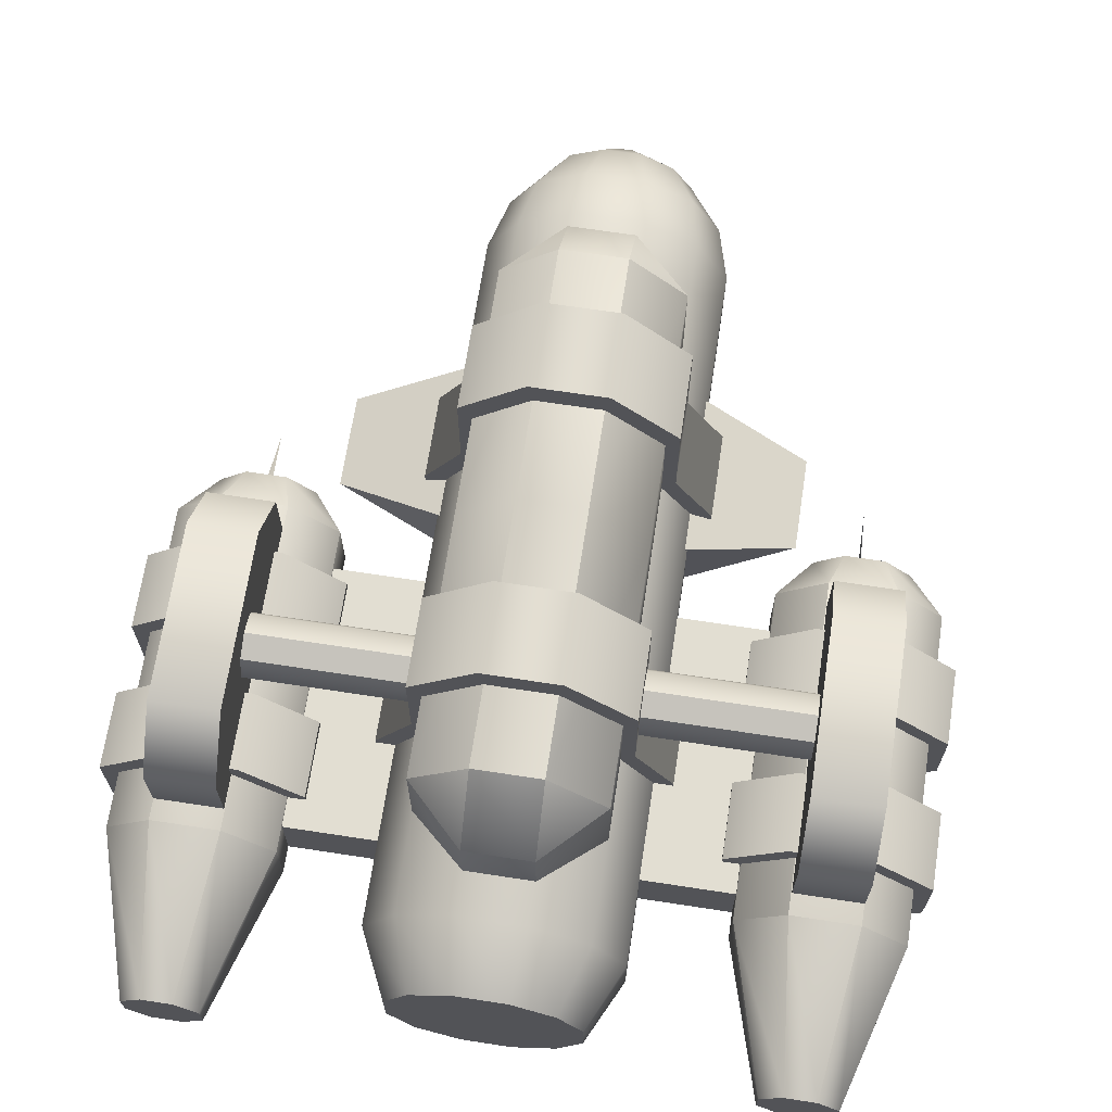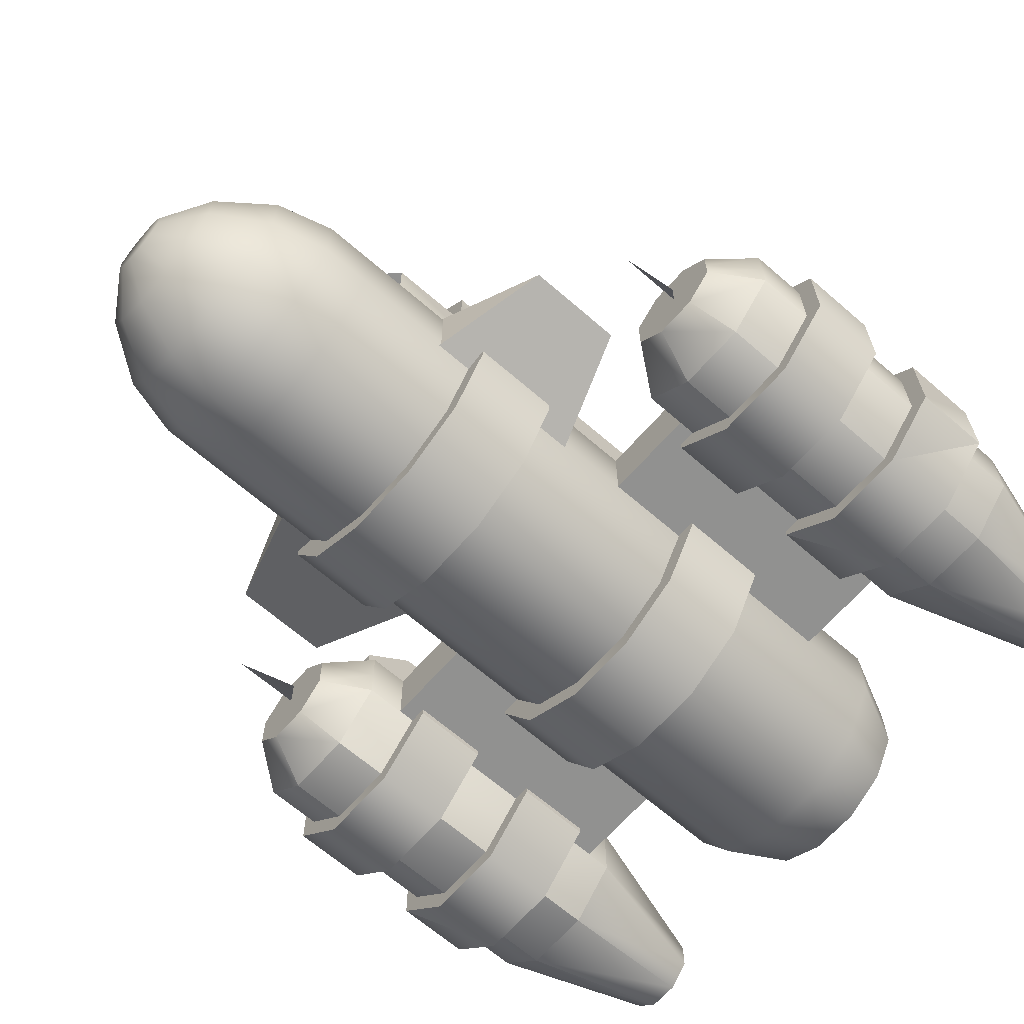
<metadata>
{"format":"obj","ext":"obj","renderer":"f3d","projection":"perspective","resolution":1024,"background":"white","views":[{"elev":67.8,"azim":-171.3,"up":"+Y"},{"elev":-66.0,"azim":48.9,"up":"+Y"}]}
</metadata>
<code>
o base,ox=-0.00,oy=0.00,oz=0.00,p=,mx=0.00,my=11.00,mz=0.00,r=19.00,h=25.00,t1=cor_color.dds,t2=cor_other.dds
v 2.016 23.1 16.79
v 2.016 19.62 20.28
v 5.501 19.62 16.79
v 2.016 19.62 -17.69
v 2.016 23.1 -14.21
v 5.501 19.62 -14.21
v -5.499 19.62 -14.21
v -2.014 23.1 -14.21
v -2.014 19.62 -17.69
v -2.014 19.62 20.28
v -2.014 23.1 16.79
v -5.499 19.62 16.79
v -10.48 7.133 13.74
v -10.48 9.443 13.74
v -13.85 8.299 12.67
v -7.098 10.59 14.8
v -7.098 5.968 14.8
v -10.48 9.443 5.874
v -10.48 7.133 5.874
v -13.85 8.299 6.938
v -7.098 5.968 4.81
v -7.098 10.59 4.81
v 13.88 8.299 6.938
v 10.5 7.133 5.874
v 10.5 9.443 5.874
v 7.125 10.59 4.81
v 7.125 5.968 4.81
v 13.88 8.299 12.67
v 10.5 9.443 13.74
v 10.5 7.133 13.74
v 7.125 5.968 14.8
v 7.125 10.59 14.8
v -2.014 13.32 20.28
v -2.014 16.47 20.28
v -5.499 16.47 16.79
v -5.499 13.32 16.79
v 5.501 13.32 16.79
v 5.501 16.47 16.79
v 2.016 16.47 20.28
v 2.016 13.32 20.28
v -2.014 13.32 -17.69
v 2.016 13.32 -17.69
v -4.848 16.47 16.14
v -4.848 19.62 16.14
v 1.635 16.47 19.35
v -1.632 16.47 19.35
v 4.85 16.47 16.14
v 1.635 19.62 19.35
v 4.85 19.62 16.14
v -1.632 19.62 19.35
v 5.501 19.62 1.291
v 2.016 23.1 1.291
v -5.499 19.62 1.291
v -2.014 23.1 1.291
v -8.616 5.968 12.46
v -8.616 5.968 7.237
v -6.307 1.969 7.237
v -6.307 1.969 12.46
v -6.307 14.59 12.46
v -6.307 20.76 12.46
v -6.307 20.76 7.237
v -6.307 14.59 7.237
v 6.31 14.59 12.46
v 6.31 20.76 12.46
v 2.31 24.73 12.46
v 2.31 16.9 12.46
v -2.308 24.73 12.46
v -2.308 16.9 12.46
v -8.616 10.59 12.46
v 8.619 10.59 12.46
v 8.619 5.968 12.46
v 6.31 1.969 12.46
v -2.308 -0.3401 12.46
v 2.31 -0.3401 12.46
v 8.619 10.59 7.237
v 6.31 14.59 7.237
v 6.31 1.969 7.237
v 8.619 5.968 7.237
v -2.308 -0.3401 7.237
v 2.31 -0.3401 7.237
v -2.308 16.9 7.237
v -2.308 24.73 7.237
v 2.31 24.73 7.237
v 2.31 16.9 7.237
v 6.31 20.76 7.237
v -8.616 10.59 7.237
v -8.616 5.968 -4.292
v -8.616 5.968 -9.517
v -6.307 1.969 -9.517
v -6.307 1.969 -4.292
v -6.307 14.59 -4.292
v -6.307 14.59 -9.517
v -8.616 10.59 -9.517
v -8.616 10.59 -4.292
v 2.31 16.9 -4.292
v 2.31 24.73 -4.292
v -2.308 24.73 -4.292
v -2.308 16.9 -4.292
v -6.307 20.76 -4.292
v 6.31 14.59 -4.292
v 6.31 20.76 -4.292
v 8.619 5.968 -4.292
v 8.619 10.59 -4.292
v 6.31 1.969 -4.292
v 2.31 -0.3401 -4.292
v -2.308 -0.3401 -4.292
v 8.619 5.968 -9.517
v 8.619 10.59 -9.517
v -2.308 -0.3401 -9.517
v 2.31 -0.3401 -9.517
v -2.308 16.9 -9.517
v -2.308 24.73 -9.517
v 2.31 24.73 -9.517
v 2.31 16.9 -9.517
v -6.307 20.76 -9.517
v 6.31 20.76 -9.517
v 6.31 14.59 -9.517
v 6.31 1.969 -9.517
v 12.99 6.262 -16.79
v 15.66 7.366 -26.22
v 16.97 6.057 -26.22
v 15.86 3.393 -16.79
v 18.82 6.057 -26.22
v 19.92 3.393 -16.79
v 20.12 7.366 -26.22
v 22.79 6.262 -16.79
v 20.12 9.216 -26.22
v 22.79 10.32 -16.79
v 18.82 10.52 -26.22
v 19.92 13.19 -16.79
v 16.97 10.52 -26.22
v 15.86 13.19 -16.79
v 15.66 9.216 -26.22
v 12.99 10.32 -16.79
v 12.99 6.262 3.014
v 15 7.094 5.664
v 15 8.291 5.664
v 12.99 8.291 3.014
v 15.86 3.393 3.014
v 16.69 5.401 5.664
v 19.92 3.393 3.014
v 19.09 5.401 5.664
v 22.79 6.262 3.014
v 20.78 7.094 5.664
v 19.92 13.19 3.014
v 19.09 11.18 5.664
v 20.78 9.488 5.664
v 22.79 10.32 3.014
v 15.86 13.19 3.014
v 16.69 11.18 5.664
v 12.99 10.32 3.014
v 15 9.488 5.664
v 22.79 8.291 3.014
v 20.78 8.291 5.664
v 15.43 2.344 -4.863
v 15.43 2.344 -0.3209
v 11.94 5.828 -0.3209
v 11.94 5.828 -4.863
v 23.84 5.828 -4.863
v 23.84 5.828 -0.3209
v 20.35 2.344 -0.3209
v 20.35 2.344 -4.863
v 20.35 14.24 -4.863
v 20.35 14.24 -0.3209
v 23.84 10.75 -0.3209
v 23.84 10.75 -4.863
v 11.94 10.75 -4.863
v 11.94 10.75 -0.3209
v 15.43 14.24 -0.3209
v 15.43 14.24 -4.863
v 11.94 5.828 -13.51
v 11.94 5.828 -8.97
v 11.94 10.75 -8.97
v 11.94 10.75 -13.51
v 20.35 2.344 -13.51
v 20.35 2.344 -8.97
v 15.43 2.344 -8.97
v 15.43 2.344 -13.51
v 23.84 10.75 -13.51
v 23.84 10.75 -8.97
v 23.84 5.828 -8.97
v 23.84 5.828 -13.51
v 15.43 14.24 -13.51
v 15.43 14.24 -8.97
v 20.35 14.24 -8.97
v 20.35 14.24 -13.51
v 7.451 10.28 0.6792
v 12.98 10.28 0.6792
v 12.98 10.28 -15.27
v 7.451 10.28 -15.27
v 7.451 6.276 -15.27
v 12.98 6.276 -15.27
v 12.98 6.276 0.6792
v 7.451 6.276 0.6792
v 19.94 17.12 1.562
v 19.94 20.4 -1.717
v 15.91 20.4 -1.717
v 15.91 17.12 1.562
v 15.91 20.4 -12.2
v 19.94 20.4 -12.2
v 19.94 17.08 -15.53
v 15.91 17.08 -15.53
v -12.97 6.262 -16.79
v -12.97 6.262 3.014
v -15.84 3.393 3.014
v -15.84 3.393 -16.79
v -19.89 3.393 3.014
v -19.89 3.393 -16.79
v -19.89 13.19 -16.79
v -19.89 13.19 3.014
v -15.84 13.19 3.014
v -15.84 13.19 -16.79
v -12.97 10.32 3.014
v -12.97 10.32 -16.79
v -12.97 8.291 3.014
v -22.76 6.262 3.014
v -22.76 6.262 -16.79
v -22.76 8.291 3.014
v -22.76 10.32 3.014
v -22.76 10.32 -16.79
v -11.92 5.828 -4.863
v -11.92 5.828 -0.3209
v -15.4 2.344 -0.3209
v -15.4 2.344 -4.863
v -20.33 2.344 -4.863
v -20.33 2.344 -0.3209
v -23.81 5.828 -0.3209
v -23.81 5.828 -4.863
v -23.81 10.75 -4.863
v -23.81 10.75 -0.3209
v -20.33 14.24 -0.3209
v -20.33 14.24 -4.863
v -15.4 14.24 -4.863
v -15.4 14.24 -0.3209
v -11.92 10.75 -0.3209
v -11.92 10.75 -4.863
v -15.4 2.344 -13.51
v -15.4 2.344 -8.97
v -20.33 2.344 -8.97
v -20.33 2.344 -13.51
v -23.81 5.828 -13.51
v -23.81 5.828 -8.97
v -23.81 10.75 -8.97
v -23.81 10.75 -13.51
v -20.33 14.24 -13.51
v -20.33 14.24 -8.97
v -15.4 14.24 -8.97
v -15.4 14.24 -13.51
v -11.92 10.75 -13.51
v -11.92 10.75 -8.97
v -11.92 5.828 -8.97
v -11.92 5.828 -13.51
v -15.89 17.12 1.562
v -15.89 20.4 -1.717
v -19.91 20.4 -1.717
v -19.91 17.12 1.562
v -15.89 17.08 -15.53
v -19.91 17.08 -15.53
v -19.91 20.4 -12.2
v -15.89 20.4 -12.2
v -5.499 13.32 -14.21
v 5.501 13.32 -14.21
v -7.469 6.276 -20.22
v -5.616 6.772 -24.15
v -4.111 4.165 -24.15
v -5.467 2.809 -20.22
v -7.469 10.28 -20.22
v -5.616 9.783 -24.15
v -5.467 13.75 -20.22
v -4.111 12.39 -24.15
v -2 15.75 -20.22
v -1.504 13.9 -24.15
v 2.003 15.75 -20.22
v 1.507 13.9 -24.15
v 5.47 13.75 -20.22
v 4.114 12.39 -24.15
v 7.472 10.28 -20.22
v 5.619 9.783 -24.15
v 7.472 6.276 -20.22
v 5.619 6.772 -24.15
v 5.47 2.809 -20.22
v 4.114 4.165 -24.15
v 2.003 0.8071 -20.22
v 1.507 2.66 -24.15
v -2 0.8071 -20.22
v -1.504 2.66 -24.15
v 19.94 13.06 1.562
v 15.91 13.06 1.562
v 15.91 13.06 -15.53
v 19.94 13.06 -15.53
v -15.63 7.366 -26.22
v -15.63 9.216 -26.22
v -16.94 6.057 -26.22
v -18.79 6.057 -26.22
v -20.1 7.366 -26.22
v -20.1 9.216 -26.22
v -18.79 10.52 -26.22
v -16.94 10.52 -26.22
v -14.97 7.094 5.664
v -16.67 5.401 5.664
v -19.06 5.401 5.664
v -20.75 7.094 5.664
v -20.75 8.291 5.664
v -20.75 9.488 5.664
v -19.06 11.18 5.664
v -16.67 11.18 5.664
v -14.97 9.488 5.664
v -14.97 8.291 5.664
v -7.424 10.28 0.6792
v -12.95 10.28 0.6792
v -12.95 6.276 0.6792
v -7.424 6.276 0.6792
v -7.424 6.276 -15.27
v -12.95 6.276 -15.27
v -12.95 10.28 -15.27
v -7.424 10.28 -15.27
v -15.89 13.06 1.562
v -19.91 13.06 1.562
v -19.91 13.06 -15.53
v -15.89 13.06 -15.53
v 5.501 13.32 1.291
v -5.499 13.32 1.291
v -7.469 6.276 23.36
v -5.467 2.809 20.48
v -5.467 2.809 23.36
v -7.469 6.276 20.48
v -7.469 10.28 23.36
v -7.469 10.28 20.48
v -5.467 13.75 23.36
v -5.467 13.75 20.48
v -2 15.75 23.36
v -2 15.75 20.48
v 2.003 15.75 23.36
v 2.003 15.75 20.48
v 5.47 13.75 23.36
v 5.47 13.75 20.48
v 7.472 10.28 23.36
v 7.472 10.28 20.48
v 7.472 6.276 23.36
v 7.472 6.276 20.48
v 5.47 2.809 23.36
v 5.47 2.809 20.48
v 2.003 0.8071 23.36
v 2.003 0.8071 20.48
v -2 0.8071 23.36
v -2 0.8071 20.48
v 1.328 6.951 31.58
v -0.4842 6.466 31.58
v 0.4868 6.466 31.58
v -1.325 6.951 31.58
v 1.813 7.792 31.58
v -1.811 7.792 31.58
v 1.813 8.763 31.58
v -1.811 8.763 31.58
v 1.328 9.604 31.58
v -1.325 9.604 31.58
v 0.4868 10.09 31.58
v -0.4842 10.09 31.58
v -6.588 10.04 26.71
v -6.588 6.512 26.71
v -4.822 13.1 26.71
v -4.822 3.454 26.71
v -4.44 9.468 29.79
v -1.764 14.87 26.71
v -3.25 11.53 29.79
v -1.764 1.689 26.71
v -4.44 7.088 29.79
v -3.25 5.027 29.79
v -1.189 12.72 29.79
v -1.189 3.837 29.79
v 1.767 1.689 26.71
v 1.191 12.72 29.79
v 1.767 14.87 26.71
v 1.191 3.837 29.79
v 4.825 3.454 26.71
v 3.252 11.53 29.79
v 4.825 13.1 26.71
v 3.252 5.027 29.79
v 6.59 6.512 26.71
v 4.442 9.468 29.79
v 6.59 10.04 26.71
v 4.442 7.088 29.79
v 5.41 15.1 -5.55
v 16.02 15.1 -5.55
v 16.02 16.47 -4.981
v 5.41 16.47 -4.981
v 5.41 14.53 -6.921
v 16.02 14.53 -6.921
v 16.02 17.84 -5.55
v 5.41 17.84 -5.55
v 5.41 15.1 -8.292
v 16.02 15.1 -8.292
v 16.02 18.41 -6.921
v 5.41 18.41 -6.921
v 5.41 16.47 -8.861
v 16.02 16.47 -8.861
v 16.02 17.84 -8.292
v 5.41 17.84 -8.292
v -5.383 15.1 -5.55
v -15.99 15.1 -5.55
v -15.99 14.53 -6.921
v -5.383 14.53 -6.921
v -5.383 16.47 -4.981
v -15.99 16.47 -4.981
v -15.99 15.1 -8.292
v -5.383 15.1 -8.292
v -5.383 17.84 -5.55
v -15.99 17.84 -5.55
v -15.99 16.47 -8.861
v -5.383 16.47 -8.861
v -5.383 18.41 -6.921
v -15.99 18.41 -6.921
v -15.99 17.84 -8.292
v -5.383 17.84 -8.292
f 1 2 3
f 4 5 6
f 7 8 9
f 10 11 12
f 182 181 176
f 13 14 15
f 16 14 13
f 16 13 17
f 18 19 20
f 21 19 18
f 21 18 22
f 23 24 25
f 26 25 24
f 26 24 27
f 28 29 30
f 31 30 29
f 31 29 32
f 33 34 35
f 33 35 36
f 7 261 322
f 7 322 53
f 36 53 322
f 36 35 53
f 35 12 53
f 37 38 39
f 6 51 321
f 6 321 262
f 3 321 51
f 3 38 321
f 38 37 321
f 37 39 40
f 40 39 34
f 40 34 33
f 41 9 4
f 41 4 42
f 2 1 11
f 2 11 10
f 35 43 44
f 35 44 12
f 34 39 45
f 34 45 46
f 38 47 45
f 38 45 39
f 46 43 35
f 46 35 34
f 48 49 3
f 48 3 2
f 12 44 50
f 12 50 10
f 2 10 50
f 2 50 48
f 51 52 1
f 51 1 3
f 52 51 6
f 52 6 5
f 53 54 8
f 53 8 7
f 54 53 12
f 54 12 11
f 55 56 57
f 55 57 58
f 59 60 61
f 59 61 62
f 70 75 76
f 70 76 63
f 72 77 78
f 72 78 71
f 73 79 80
f 73 80 74
f 59 62 86
f 59 86 69
f 71 78 75
f 71 75 70
f 74 80 77
f 74 77 72
f 58 57 79
f 58 79 73
f 76 85 64
f 76 64 63
f 69 86 56
f 69 56 55
f 63 64 65
f 63 65 66
f 66 65 67
f 66 67 68
f 68 67 60
f 68 60 59
f 59 66 68
f 63 66 59
f 69 63 59
f 70 63 69
f 55 70 69
f 55 71 70
f 55 58 71
f 71 58 72
f 58 73 72
f 72 73 74
f 81 82 83
f 81 83 84
f 62 61 82
f 62 82 81
f 84 83 85
f 84 85 76
f 77 75 78
f 76 75 77
f 80 76 77
f 84 76 80
f 79 84 80
f 81 84 79
f 57 81 79
f 62 81 57
f 86 62 57
f 86 57 56
f 87 88 89
f 87 89 90
f 91 92 93
f 91 93 94
f 102 107 108
f 102 108 103
f 106 109 110
f 106 110 105
f 117 116 101
f 117 101 100
f 94 93 88
f 94 88 87
f 91 99 115
f 91 115 92
f 103 108 117
f 103 117 100
f 105 110 118
f 105 118 104
f 90 89 109
f 90 109 106
f 104 118 107
f 104 107 102
f 95 96 97
f 95 97 98
f 98 97 99
f 98 99 91
f 100 101 96
f 100 96 95
f 100 102 103
f 104 102 100
f 95 104 100
f 105 104 95
f 98 105 95
f 106 105 98
f 91 106 98
f 90 106 91
f 87 90 91
f 87 91 94
f 111 112 113
f 111 113 114
f 92 115 112
f 92 112 111
f 114 113 116
f 114 116 117
f 118 108 107
f 117 108 118
f 110 117 118
f 114 117 110
f 109 114 110
f 111 114 109
f 89 111 109
f 92 111 89
f 93 92 89
f 93 89 88
f 112 115 99
f 112 99 97
f 96 101 116
f 96 116 113
f 97 96 113
f 97 113 112
f 119 120 121
f 119 121 122
f 122 121 123
f 122 123 124
f 124 123 125
f 124 125 126
f 126 125 127
f 126 127 128
f 128 127 129
f 128 129 130
f 130 129 131
f 130 131 132
f 132 131 133
f 132 133 134
f 134 133 120
f 134 120 119
f 135 136 137
f 135 137 138
f 151 138 137
f 151 137 152
f 139 140 136
f 139 136 135
f 141 142 140
f 141 140 139
f 143 144 142
f 143 142 141
f 145 146 147
f 145 147 148
f 149 150 146
f 149 146 145
f 151 152 150
f 151 150 149
f 153 154 144
f 153 144 143
f 154 153 148
f 154 148 147
f 147 146 150
f 154 147 150
f 154 150 152
f 154 152 137
f 140 137 136
f 140 154 137
f 140 142 154
f 154 142 144
f 155 156 157
f 155 157 158
f 159 160 161
f 159 161 162
f 158 157 168
f 158 168 167
f 162 161 156
f 162 156 155
f 166 165 160
f 166 160 159
f 163 164 165
f 163 165 166
f 167 168 169
f 167 169 170
f 170 169 164
f 170 164 163
f 171 172 173
f 171 173 174
f 178 172 171
f 175 176 177
f 175 177 178
f 178 177 172
f 182 176 175
f 179 180 181
f 179 181 182
f 183 184 185
f 183 185 186
f 186 185 180
f 186 180 179
f 174 173 184
f 174 184 183
f 187 188 189
f 187 189 190
f 191 192 193
f 191 193 194
f 195 196 197
f 195 197 198
f 199 200 201
f 199 201 202
f 289 202 201
f 289 201 290
f 197 196 200
f 197 200 199
f 203 204 205
f 203 205 206
f 206 205 207
f 206 207 208
f 209 210 211
f 209 211 212
f 212 211 213
f 212 213 214
f 203 215 204
f 203 214 215
f 215 214 213
f 208 207 216
f 208 216 217
f 216 218 217
f 217 218 219
f 217 219 220
f 219 210 220
f 220 210 209
f 221 222 223
f 221 223 224
f 225 226 227
f 225 227 228
f 224 223 226
f 224 226 225
f 228 227 230
f 228 230 229
f 229 230 231
f 229 231 232
f 233 234 235
f 233 235 236
f 232 231 234
f 232 234 233
f 237 238 239
f 237 239 240
f 252 251 238
f 252 238 237
f 240 239 242
f 241 242 243
f 241 243 244
f 240 242 241
f 245 246 247
f 245 247 248
f 244 243 246
f 244 246 245
f 248 247 250
f 248 250 249
f 249 250 251
f 249 251 252
f 253 254 255
f 253 255 256
f 257 258 259
f 257 259 260
f 319 258 257
f 319 257 320
f 260 259 255
f 260 255 254
f 261 7 9
f 261 9 41
f 42 4 6
f 42 6 262
f 9 8 5
f 9 5 4
f 82 61 60
f 82 60 67
f 67 65 83
f 67 83 82
f 65 64 85
f 65 85 83
f 263 264 265
f 263 265 266
f 267 268 264
f 267 264 263
f 269 270 268
f 269 268 267
f 271 272 270
f 271 270 269
f 273 274 272
f 273 272 271
f 275 276 274
f 275 274 273
f 277 278 276
f 277 276 275
f 279 280 278
f 279 278 277
f 281 282 280
f 281 280 279
f 283 284 282
f 283 282 281
f 285 286 284
f 285 284 283
f 266 265 286
f 266 286 285
f 323 324 325
f 323 326 324
f 323 327 326
f 326 327 328
f 327 329 328
f 328 329 330
f 329 331 330
f 330 331 332
f 333 332 331
f 333 334 332
f 333 335 334
f 334 335 336
f 335 337 336
f 336 337 338
f 337 339 338
f 338 339 340
f 339 341 340
f 340 341 342
f 341 343 342
f 342 343 344
f 343 345 344
f 344 345 346
f 345 325 346
f 346 325 324
f 347 348 349
f 350 348 347
f 351 350 347
f 352 350 351
f 352 351 353
f 352 353 354
f 353 355 354
f 354 355 356
f 355 357 356
f 356 357 358
f 263 326 328
f 263 328 267
f 263 266 326
f 326 266 324
f 328 330 267
f 267 330 269
f 285 324 266
f 346 324 285
f 330 332 269
f 269 332 271
f 283 346 285
f 344 346 283
f 332 334 271
f 271 334 273
f 281 344 283
f 342 344 281
f 334 336 273
f 273 336 275
f 279 342 281
f 340 342 279
f 336 338 275
f 275 338 277
f 277 340 279
f 338 340 277
f 323 359 327
f 323 360 359
f 323 325 360
f 359 361 327
f 327 361 329
f 360 325 362
f 345 362 325
f 360 363 359
f 361 364 329
f 329 364 331
f 359 365 361
f 359 363 365
f 366 362 345
f 343 366 345
f 360 362 367
f 360 367 363
f 363 356 365
f 363 354 356
f 363 367 354
f 365 356 358
f 367 352 354
f 362 368 367
f 367 368 352
f 366 368 362
f 368 350 352
f 361 365 369
f 365 358 369
f 361 369 364
f 369 358 357
f 368 370 350
f 366 370 368
f 370 348 350
f 371 366 343
f 371 370 366
f 341 371 343
f 372 369 357
f 364 369 372
f 372 357 355
f 364 373 331
f 364 372 373
f 331 373 333
f 370 374 348
f 371 374 370
f 374 349 348
f 375 371 341
f 375 374 371
f 339 375 341
f 376 372 355
f 373 372 376
f 376 355 353
f 373 377 333
f 373 376 377
f 333 377 335
f 374 378 349
f 375 378 374
f 378 347 349
f 379 375 339
f 379 378 375
f 337 379 339
f 380 376 353
f 377 376 380
f 380 353 351
f 377 381 335
f 335 381 337
f 381 379 337
f 377 380 381
f 379 382 378
f 378 382 347
f 381 382 379
f 381 380 382
f 382 351 347
f 382 380 351
f 122 139 135
f 122 135 119
f 124 141 139
f 124 139 122
f 132 149 145
f 132 145 130
f 134 151 149
f 134 149 132
f 119 151 134
f 119 138 151
f 119 135 138
f 148 130 145
f 128 130 148
f 153 128 148
f 126 128 153
f 126 153 143
f 126 143 141
f 126 141 124
f 194 193 188
f 194 188 187
f 190 189 192
f 190 192 191
f 287 195 198
f 287 198 288
f 203 291 292
f 203 292 214
f 206 293 291
f 206 291 203
f 208 294 293
f 208 293 206
f 217 295 294
f 217 294 208
f 220 296 295
f 220 295 217
f 209 297 296
f 209 296 220
f 212 298 297
f 212 297 209
f 214 292 298
f 214 298 212
f 204 299 300
f 204 300 205
f 205 300 301
f 205 301 207
f 207 301 302
f 207 302 216
f 216 302 303
f 216 303 218
f 304 219 218
f 304 218 303
f 219 304 305
f 219 305 210
f 210 305 306
f 210 306 211
f 211 306 307
f 211 307 213
f 307 308 215
f 307 215 213
f 215 308 299
f 215 299 204
f 299 301 300
f 299 308 301
f 308 307 306
f 308 303 301
f 308 306 303
f 301 303 302
f 303 306 305
f 303 305 304
f 236 235 222
f 236 222 221
f 309 310 311
f 309 311 312
f 313 314 315
f 313 315 316
f 317 253 256
f 317 256 318
f 1 52 54
f 1 54 11
f 5 8 54
f 5 54 52
f 312 311 314
f 312 314 313
f 316 315 310
f 316 310 309
f 3 49 47
f 3 47 38
f 282 278 280
f 276 278 282
f 284 276 282
f 274 276 284
f 286 274 284
f 272 274 286
f 265 272 286
f 270 272 265
f 268 270 265
f 268 265 264
f 293 292 291
f 293 298 292
f 293 294 298
f 298 294 297
f 294 295 297
f 297 295 296
f 120 133 131
f 120 131 121
f 131 129 121
f 121 129 123
f 129 127 123
f 123 127 125
f 171 174 183
f 171 183 178
f 183 186 178
f 178 186 175
f 186 179 175
f 175 179 182
f 177 173 172
f 177 184 173
f 177 176 184
f 184 176 185
f 176 181 185
f 185 181 180
f 22 14 16
f 22 18 14
f 18 15 14
f 18 20 15
f 32 25 26
f 32 29 25
f 29 23 25
f 29 28 23
f 158 167 170
f 158 170 155
f 170 163 155
f 155 163 162
f 163 166 162
f 162 166 159
f 156 168 157
f 156 169 168
f 156 161 169
f 169 161 164
f 161 160 164
f 164 160 165
f 287 196 195
f 287 290 196
f 196 290 200
f 290 201 200
f 199 202 289
f 288 199 289
f 288 197 199
f 288 198 197
f 224 236 221
f 224 233 236
f 224 225 233
f 233 225 232
f 225 228 232
f 232 228 229
f 222 235 234
f 222 234 223
f 234 231 223
f 223 231 226
f 231 230 226
f 226 230 227
f 237 249 252
f 237 248 249
f 237 240 248
f 248 240 245
f 240 241 245
f 245 241 244
f 251 250 247
f 251 247 238
f 247 246 238
f 238 246 239
f 246 243 239
f 239 243 242
f 317 254 253
f 317 320 254
f 254 320 260
f 320 257 260
f 259 258 319
f 318 259 319
f 318 255 259
f 318 256 255
f 27 30 31
f 27 24 30
f 24 28 30
f 24 23 28
f 17 19 21
f 17 13 19
f 13 20 19
f 13 15 20
f 50 44 43
f 50 43 46
f 48 50 46
f 48 46 45
f 48 45 49
f 45 47 49
f 383 384 385
f 383 385 386
f 383 387 384
f 384 387 388
f 385 389 386
f 386 389 390
f 390 389 393
f 390 393 394
f 391 388 387
f 391 392 388
f 391 395 392
f 392 395 396
f 398 396 395
f 398 397 396
f 397 394 393
f 398 394 397
f 399 400 401
f 399 401 402
f 399 403 400
f 400 403 404
f 401 405 402
f 402 405 406
f 407 404 403
f 407 408 404
f 411 408 407
f 412 408 411
f 406 405 409
f 406 409 410
f 409 413 410
f 410 413 414
f 414 412 411
f 414 413 412
o bubbles1,ox=-0.00,oy=7.96,oz=-23.88,p=base,,e=0
v 0 7.96 -23.88
v 0 7.96 -19.88
v 0 9.96 -23.88
f 415 416 417
o bubbles3,ox=17.86,oy=7.99,oz=-26.00,p=base,,e=0
v 17.86 7.99 -26
v 17.86 7.99 -22
v 17.86 9.99 -26
f 418 419 420
o torp1,ox=18.02,oy=8.14,oz=5.48,p=base,,e=0
v 18.02 8.14 5.48
v 18.02 8.14 9.48
v 18.02 10.14 5.48
f 421 422 423
o torp2,ox=-17.70,oy=7.99,oz=5.84,p=base,,e=0
v -17.7 7.99 5.84
v -17.7 7.99 9.84
v -17.7 9.99 5.84
f 424 425 426
o bubbles2,ox=-17.86,oy=8.30,oz=-26.18,p=base,,e=0
v -17.86 8.3 -26.18
v -17.86 8.3 -22.18
v -17.86 10.3 -26.18
f 427 428 429

</code>
